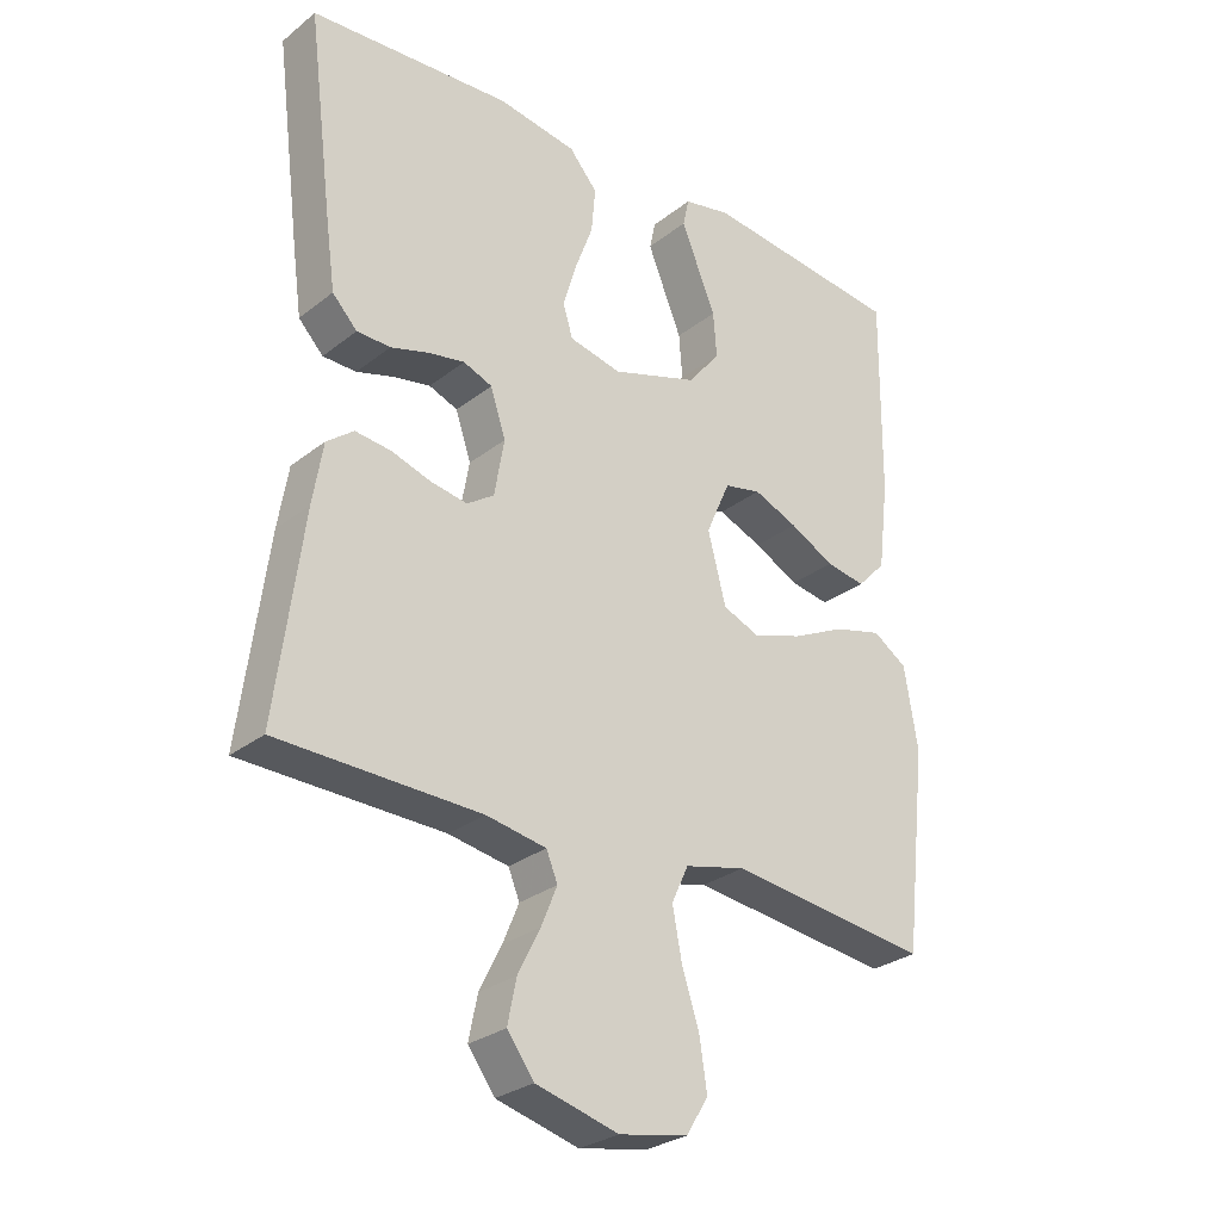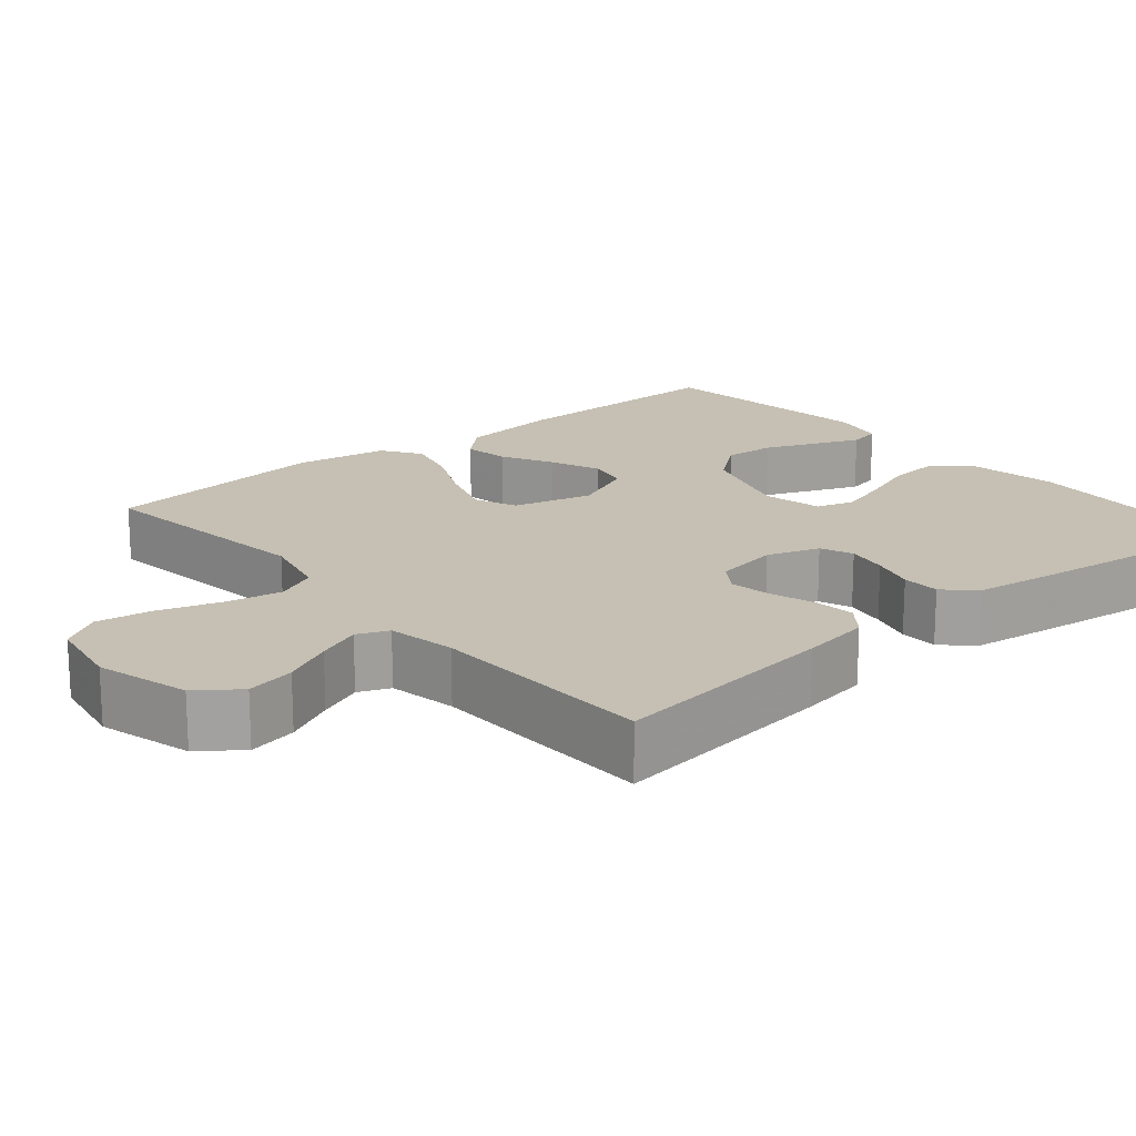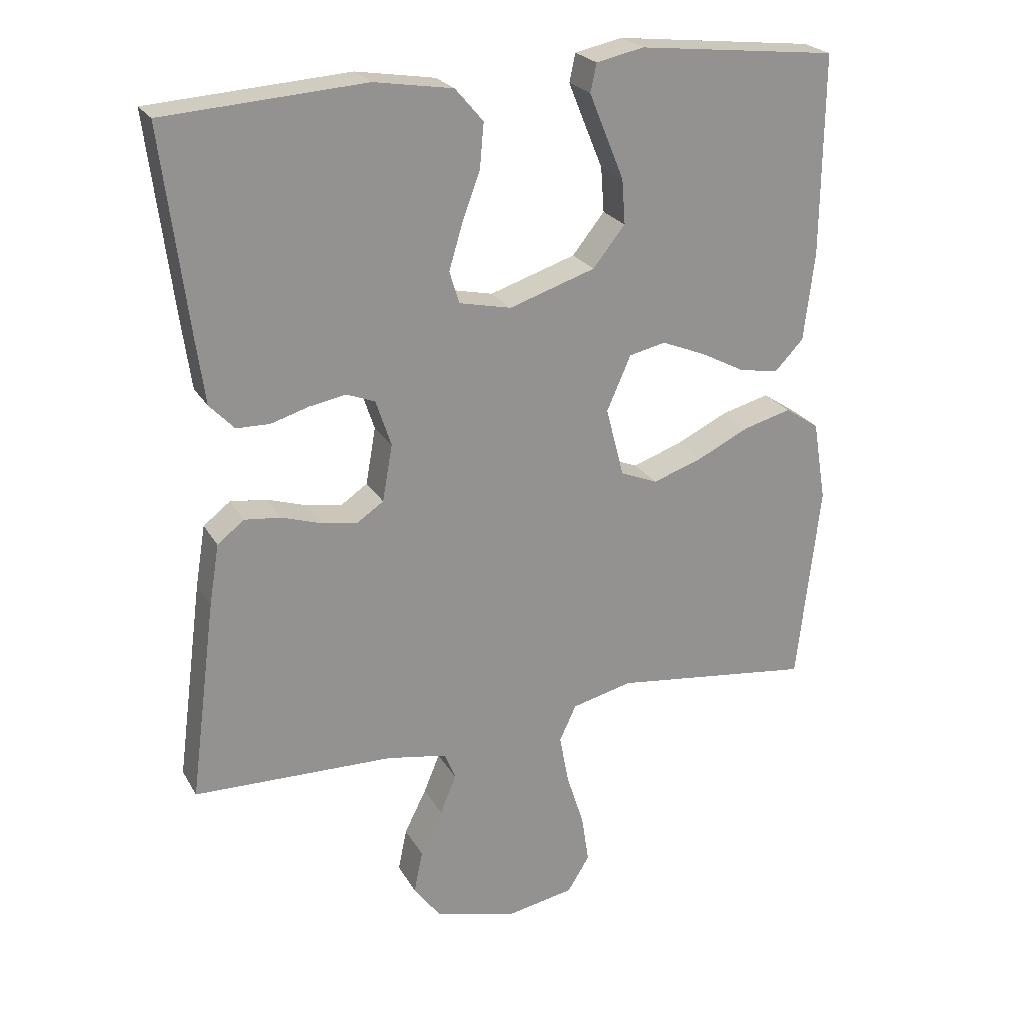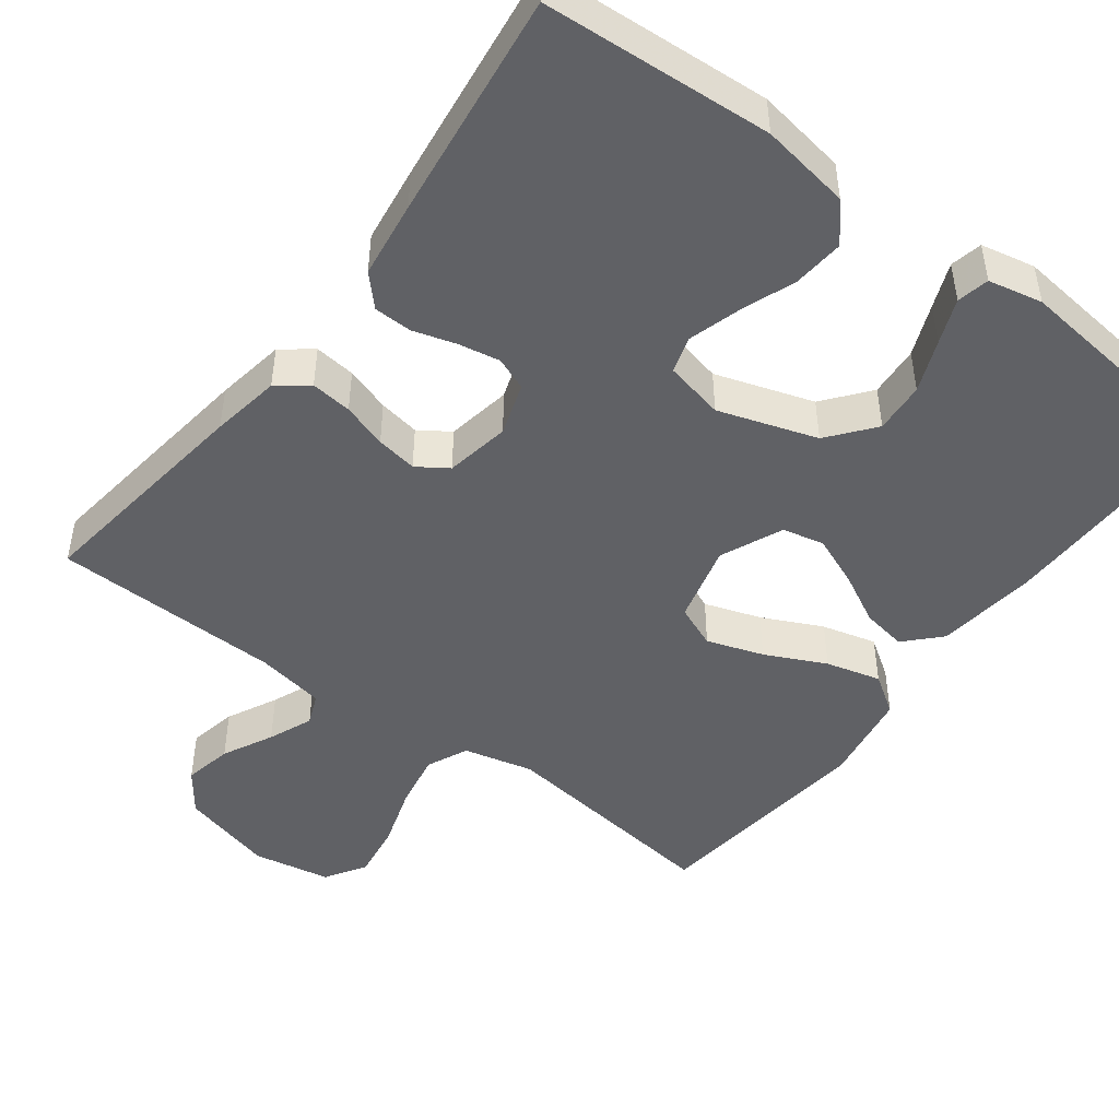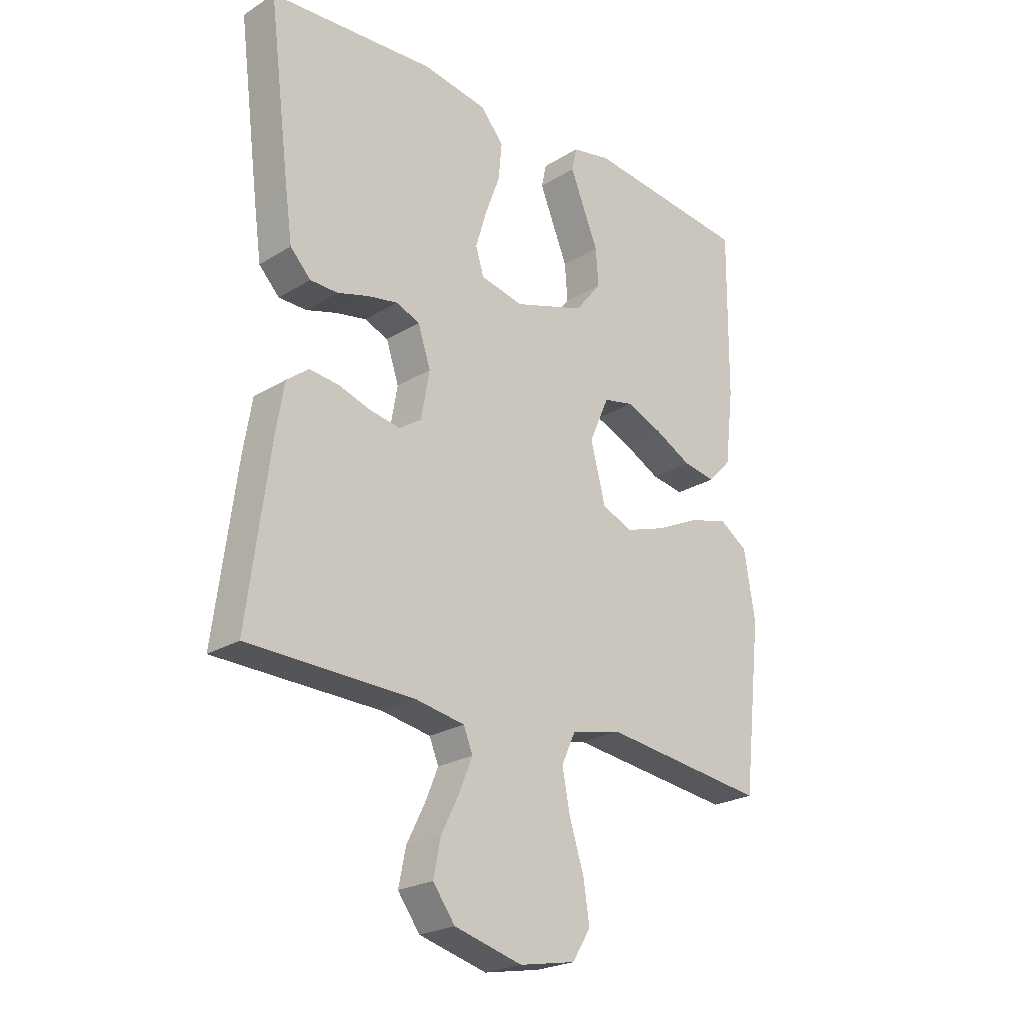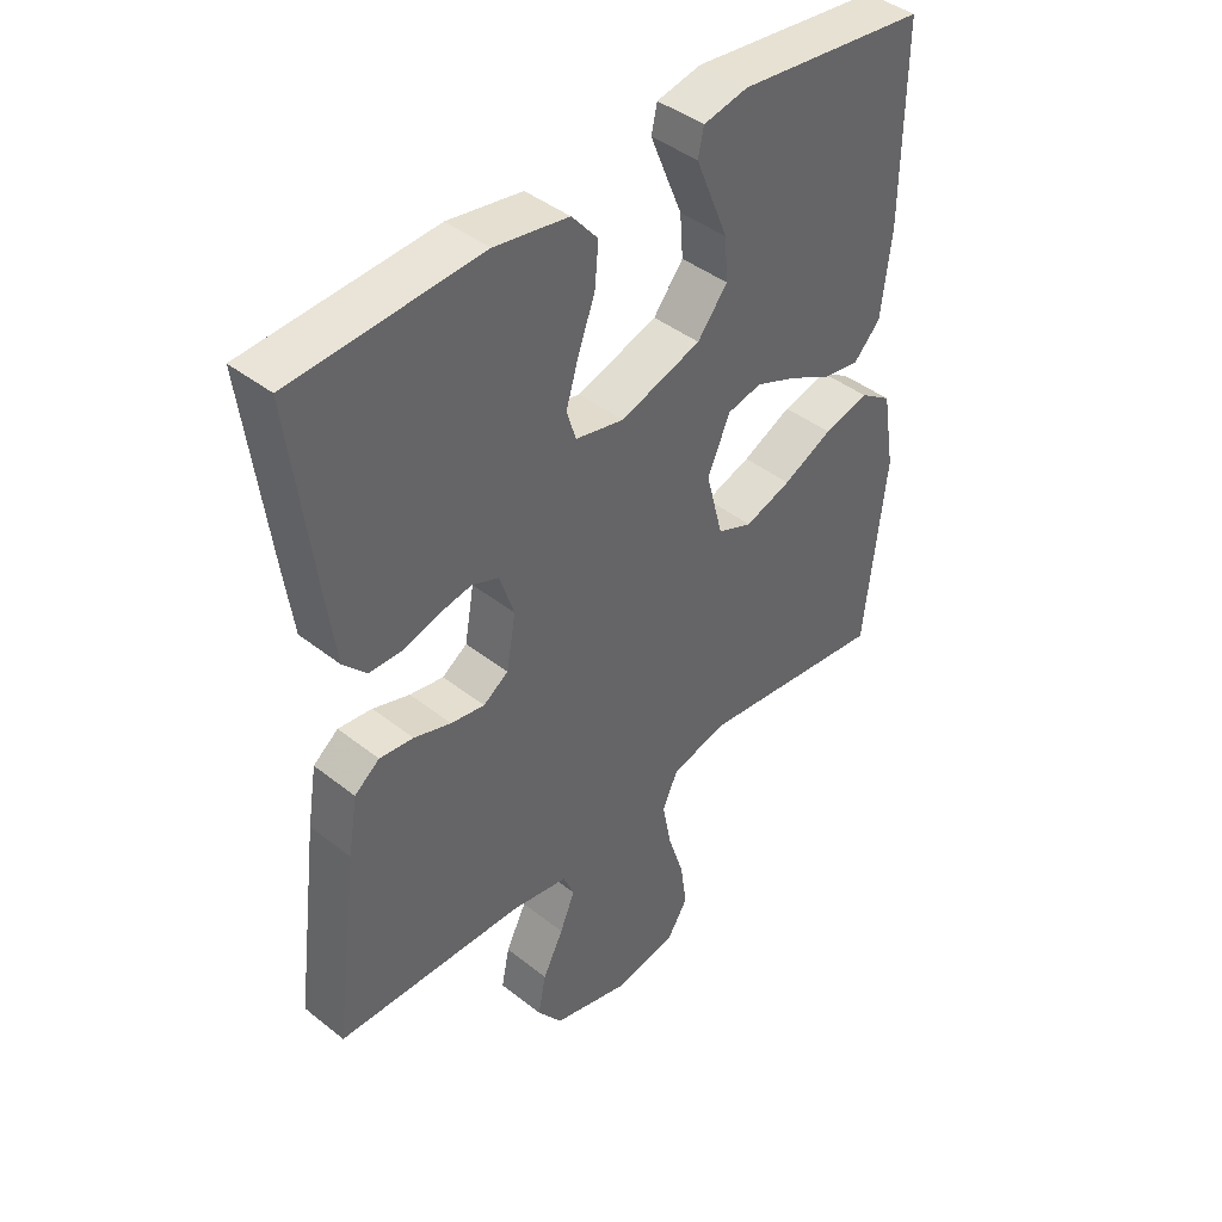
<metadata>
{"format":"obj","ext":"obj","renderer":"f3d","projection":"perspective","resolution":1024,"background":"white","views":[{"elev":-28.4,"azim":-40.6,"up":"+Z"},{"elev":18.1,"azim":-130.2,"up":"+Y"},{"elev":23.6,"azim":-23.2,"up":"+Z"},{"elev":-47.3,"azim":-37.0,"up":"+Y"},{"elev":-23.6,"azim":-44.2,"up":"+Z"},{"elev":42.4,"azim":-46.7,"up":"+Z"}]}
</metadata>
<code>
v -0.5 0.07 0.5
v -0.2 0.07 0.52
v -0.082 0.07 0.501
v -0.04 0.07 0.452
v -0.046 0.07 0.385
v -0.073 0.07 0.312
v -0.093 0.07 0.245
v -0.078 0.07 0.197
v 0 0.07 0.18
v 0.129 0.07 0.222
v 0.177 0.07 0.282
v 0.172 0.07 0.349
v 0.144 0.07 0.417
v 0.12 0.07 0.476
v 0.129 0.07 0.518
v 0.2 0.07 0.533
v 0.5 0.07 0.5
v 0.497 0.07 0.2
v 0.481 0.07 0.067
v 0.438 0.07 0.022
v 0.379 0.07 0.032
v 0.312 0.07 0.067
v 0.246 0.07 0.094
v 0.191 0.07 0.082
v 0.155 0.07 0
v 0.182 0.07 -0.104
v 0.238 0.07 -0.127
v 0.312 0.07 -0.102
v 0.391 0.07 -0.064
v 0.463 0.07 -0.045
v 0.514 0.07 -0.079
v 0.534 0.07 -0.2
v 0.5 0.07 -0.5
v 0.2 0.07 -0.463
v 0.109 0.07 -0.485
v 0.084 0.07 -0.539
v 0.098 0.07 -0.613
v 0.124 0.07 -0.694
v 0.135 0.07 -0.767
v 0.102 0.07 -0.82
v 0 0.07 -0.839
v -0.123 0.07 -0.806
v -0.163 0.07 -0.752
v -0.15 0.07 -0.688
v -0.117 0.07 -0.622
v -0.093 0.07 -0.564
v -0.11 0.07 -0.523
v -0.2 0.07 -0.507
v -0.5 0.07 -0.5
v -0.461 0.07 -0.2
v -0.446 0.07 -0.109
v -0.406 0.07 -0.078
v -0.352 0.07 -0.084
v -0.293 0.07 -0.103
v -0.239 0.07 -0.112
v -0.199 0.07 -0.085
v -0.184 0.07 0
v -0.207 0.07 0.069
v -0.25 0.07 0.086
v -0.304 0.07 0.076
v -0.361 0.07 0.059
v -0.411 0.07 0.06
v -0.448 0.07 0.099
v -0.462 0.07 0.2
v -0.5 0 0.5
v -0.2 0 0.52
v -0.082 0 0.501
v -0.04 0 0.452
v -0.046 0 0.385
v -0.073 0 0.312
v -0.093 0 0.245
v -0.078 0 0.197
v 0 0 0.18
v 0.129 0 0.222
v 0.177 0 0.282
v 0.172 0 0.349
v 0.144 0 0.417
v 0.12 0 0.476
v 0.129 0 0.518
v 0.2 0 0.533
v 0.5 0 0.5
v 0.497 0 0.2
v 0.481 0 0.067
v 0.438 0 0.022
v 0.379 0 0.032
v 0.312 0 0.067
v 0.246 0 0.094
v 0.191 0 0.082
v 0.155 0 0
v 0.182 0 -0.104
v 0.238 0 -0.127
v 0.312 0 -0.102
v 0.391 0 -0.064
v 0.463 0 -0.045
v 0.514 0 -0.079
v 0.534 0 -0.2
v 0.5 0 -0.5
v 0.2 0 -0.463
v 0.109 0 -0.485
v 0.084 0 -0.539
v 0.098 0 -0.613
v 0.124 0 -0.694
v 0.135 0 -0.767
v 0.102 0 -0.82
v 0 0 -0.839
v -0.123 0 -0.806
v -0.163 0 -0.752
v -0.15 0 -0.688
v -0.117 0 -0.622
v -0.093 0 -0.564
v -0.11 0 -0.523
v -0.2 0 -0.507
v -0.5 0 -0.5
v -0.461 0 -0.2
v -0.446 0 -0.109
v -0.406 0 -0.078
v -0.352 0 -0.084
v -0.293 0 -0.103
v -0.239 0 -0.112
v -0.199 0 -0.085
v -0.184 0 0
v -0.207 0 0.069
v -0.25 0 0.086
v -0.304 0 0.076
v -0.361 0 0.059
v -0.411 0 0.06
v -0.448 0 0.099
v -0.462 0 0.2
f 4 5 6
f 3 4 6
f 2 3 6
f 1 2 6
f 64 1 6
f 63 64 6
f 62 63 6
f 61 62 6
f 60 61 6
f 59 60 6 7
f 58 59 7 8
f 57 58 8 9
f 56 57 9 10
f 52 53 54
f 51 52 54
f 50 51 54
f 49 50 54
f 48 49 54
f 47 48 54 55
f 46 47 55 56
f 43 44 45
f 42 43 45
f 41 42 45
f 40 41 45
f 39 40 45
f 38 39 45
f 37 38 45
f 36 37 45 46
f 46 56 10
f 36 46 10
f 35 36 10
f 32 33 34
f 31 32 34
f 30 31 34
f 29 30 34
f 28 29 34
f 27 28 34 35
f 20 21 22
f 19 20 22
f 18 19 22
f 17 18 22
f 16 17 22
f 15 16 22
f 14 15 22
f 13 14 22
f 12 13 22
f 11 12 22 23
f 10 11 23 24
f 26 27 35
f 25 26 35
f 25 35 10
f 10 24 25
f 70 69 68
f 70 68 67
f 70 67 66
f 70 66 65
f 70 65 128
f 70 128 127
f 70 127 126
f 70 126 125
f 70 125 124
f 71 70 124 123
f 72 71 123 122
f 73 72 122 121
f 74 73 121 120
f 118 117 116
f 118 116 115
f 118 115 114
f 118 114 113
f 118 113 112
f 119 118 112 111
f 120 119 111 110
f 109 108 107
f 109 107 106
f 109 106 105
f 109 105 104
f 109 104 103
f 109 103 102
f 109 102 101
f 110 109 101 100
f 74 120 110
f 74 110 100
f 74 100 99
f 98 97 96
f 98 96 95
f 98 95 94
f 98 94 93
f 98 93 92
f 99 98 92 91
f 86 85 84
f 86 84 83
f 86 83 82
f 86 82 81
f 86 81 80
f 86 80 79
f 86 79 78
f 86 78 77
f 86 77 76
f 87 86 76 75
f 88 87 75 74
f 99 91 90
f 99 90 89
f 74 99 89
f 89 88 74
f 1 65 66 2
f 2 66 67 3
f 3 67 68 4
f 4 68 69 5
f 5 69 70 6
f 6 70 71 7
f 7 71 72 8
f 8 72 73 9
f 9 73 74 10
f 10 74 75 11
f 11 75 76 12
f 12 76 77 13
f 13 77 78 14
f 14 78 79 15
f 15 79 80 16
f 16 80 81 17
f 17 81 82 18
f 18 82 83 19
f 19 83 84 20
f 20 84 85 21
f 21 85 86 22
f 22 86 87 23
f 23 87 88 24
f 24 88 89 25
f 25 89 90 26
f 26 90 91 27
f 27 91 92 28
f 28 92 93 29
f 29 93 94 30
f 30 94 95 31
f 31 95 96 32
f 32 96 97 33
f 33 97 98 34
f 34 98 99 35
f 35 99 100 36
f 36 100 101 37
f 37 101 102 38
f 38 102 103 39
f 39 103 104 40
f 40 104 105 41
f 41 105 106 42
f 42 106 107 43
f 43 107 108 44
f 44 108 109 45
f 45 109 110 46
f 46 110 111 47
f 47 111 112 48
f 48 112 113 49
f 49 113 114 50
f 50 114 115 51
f 51 115 116 52
f 52 116 117 53
f 53 117 118 54
f 54 118 119 55
f 55 119 120 56
f 56 120 121 57
f 57 121 122 58
f 58 122 123 59
f 59 123 124 60
f 60 124 125 61
f 61 125 126 62
f 62 126 127 63
f 63 127 128 64
f 64 128 65 1

</code>
